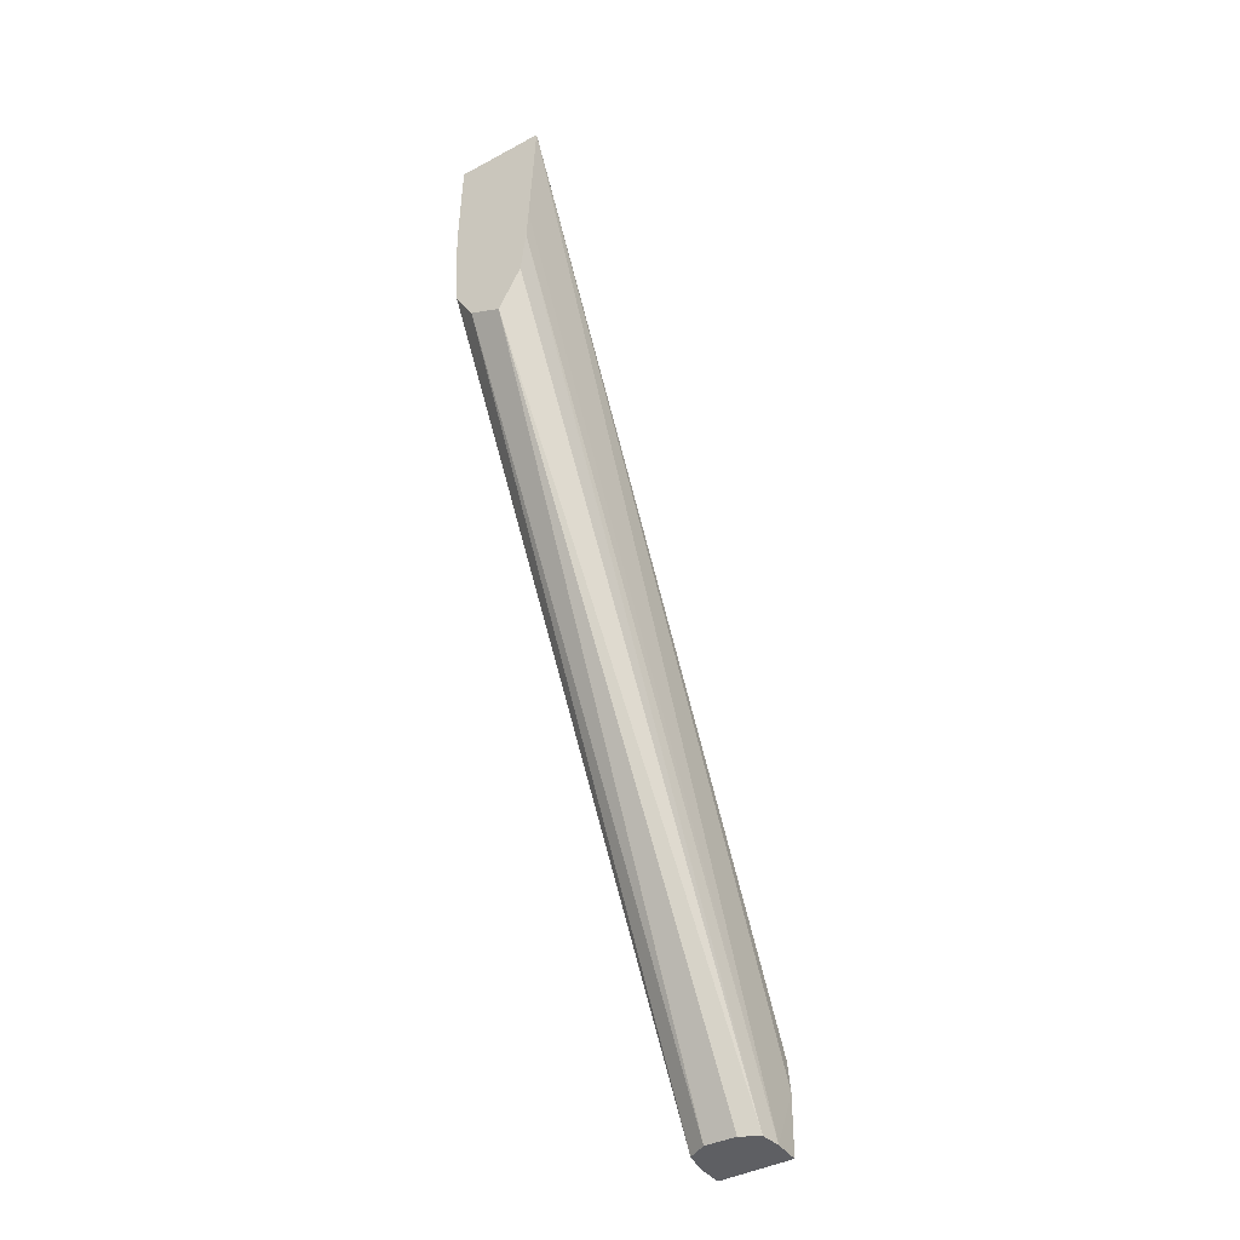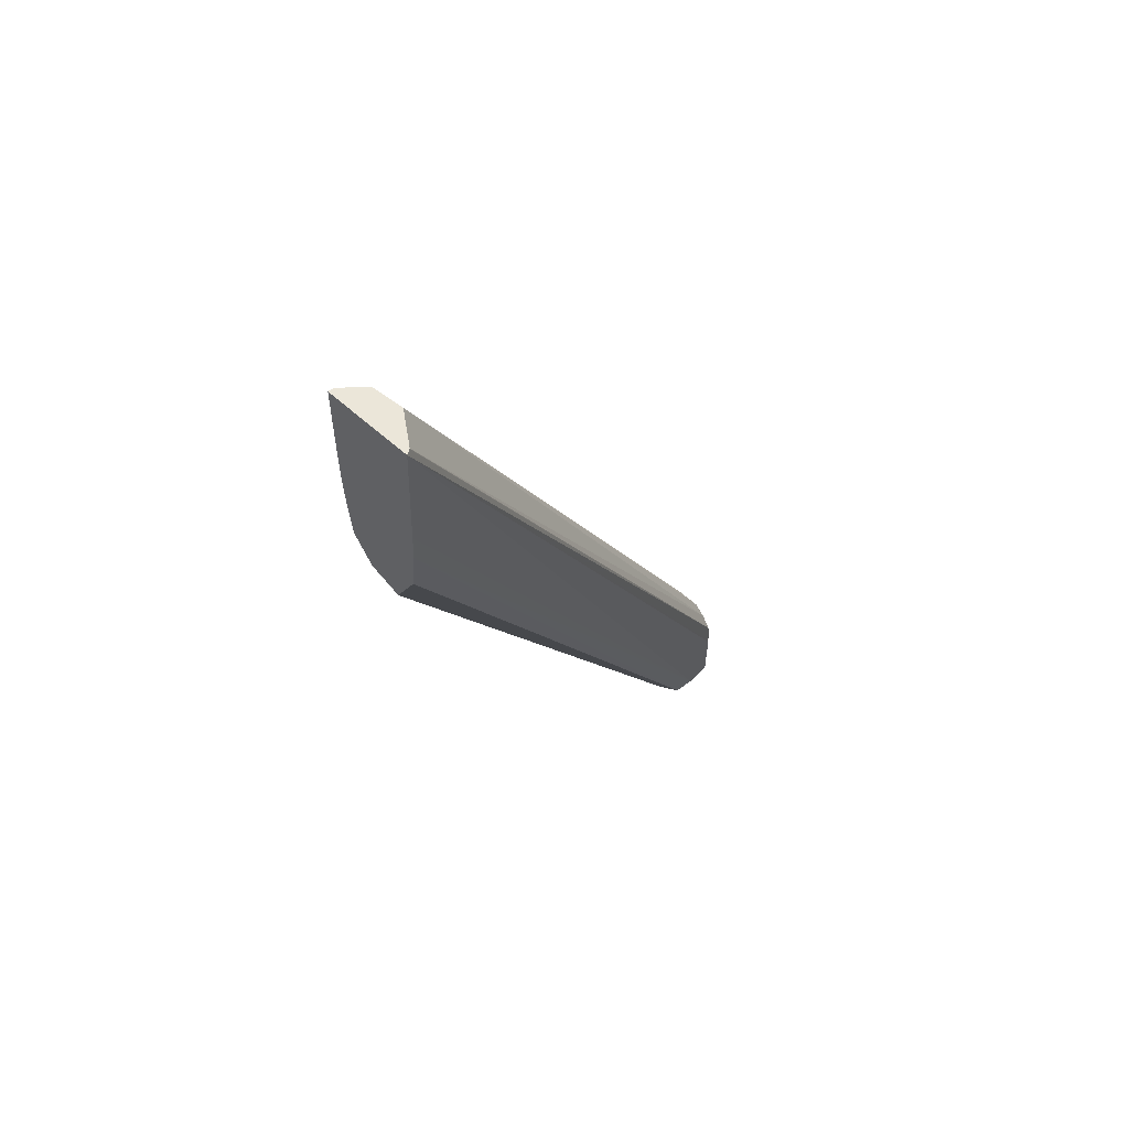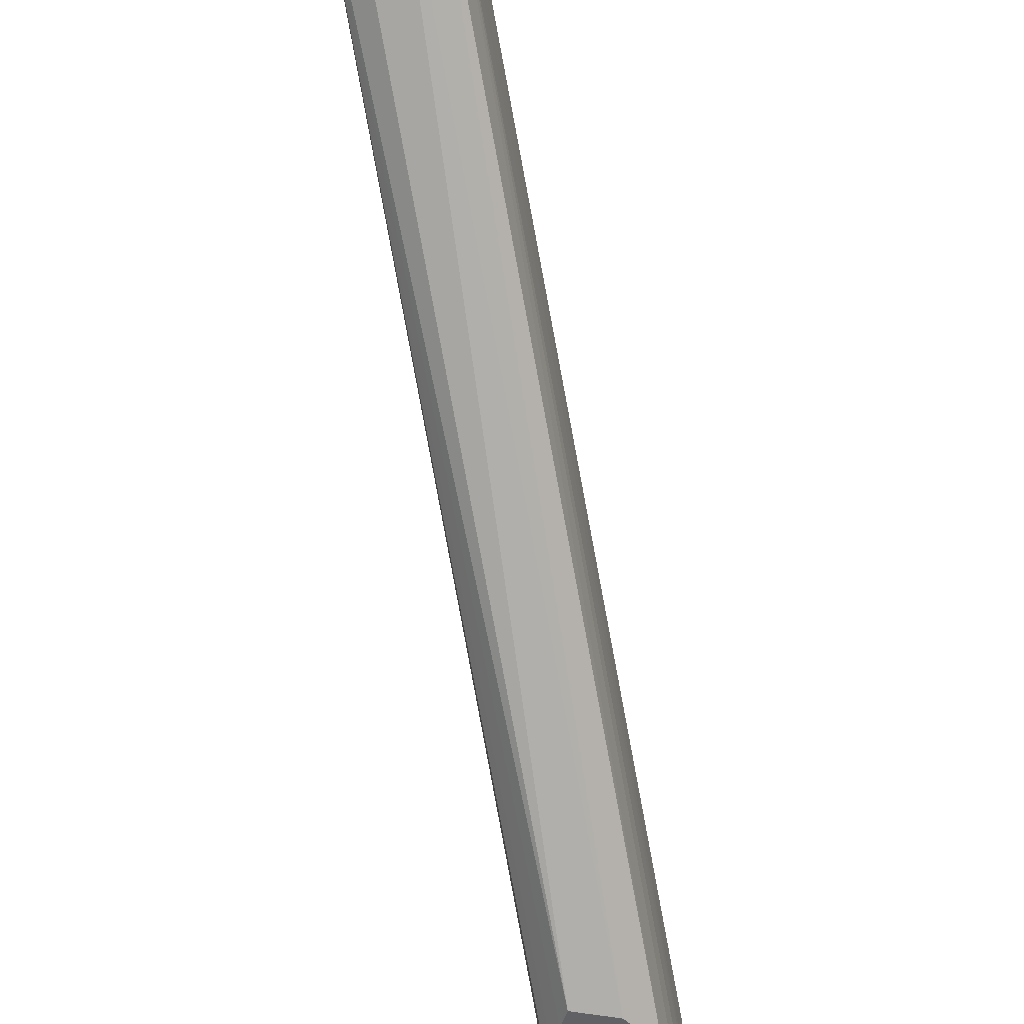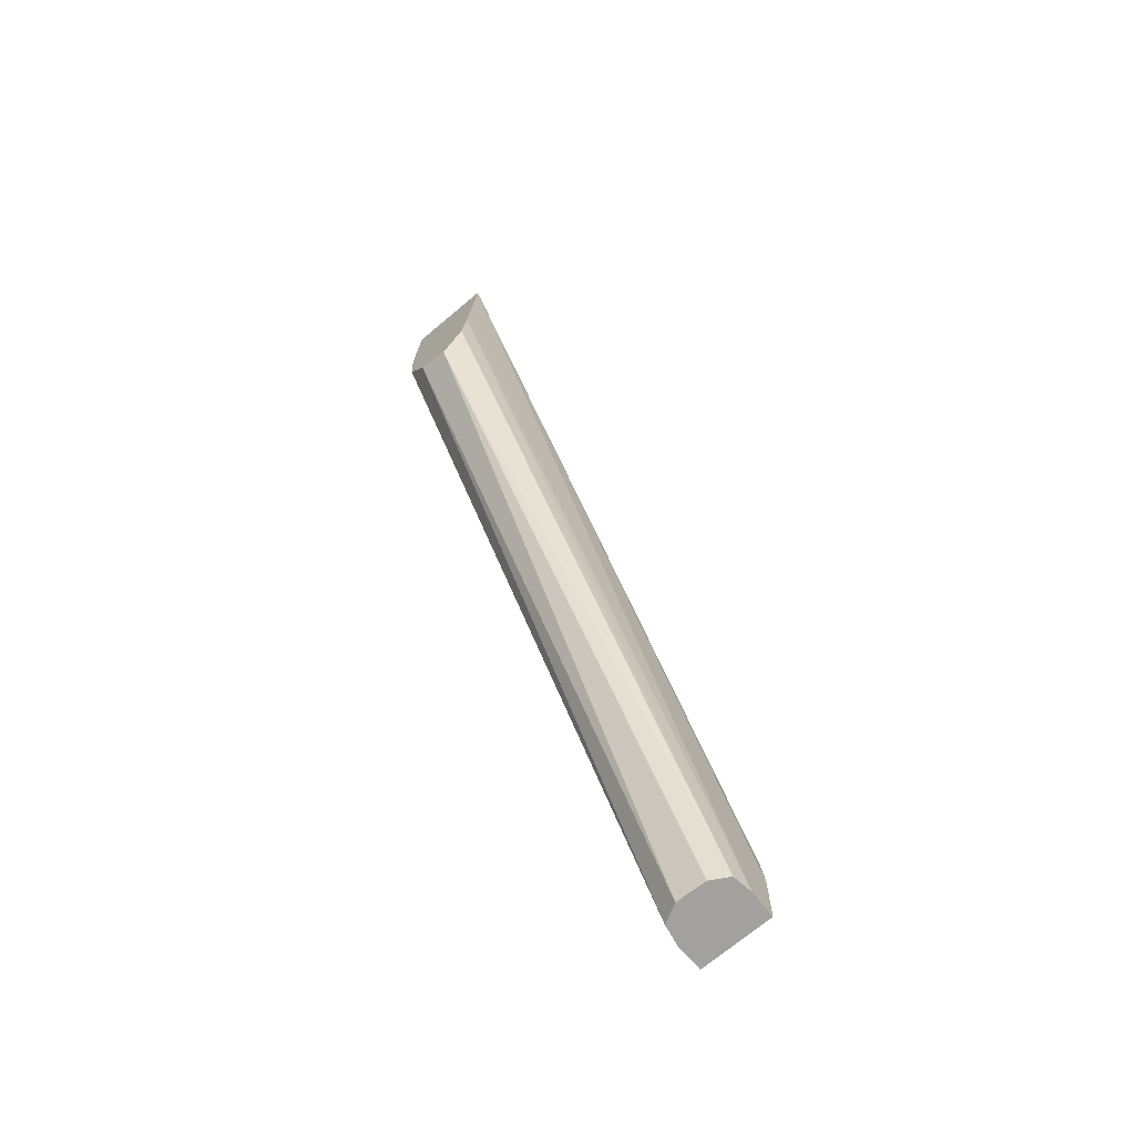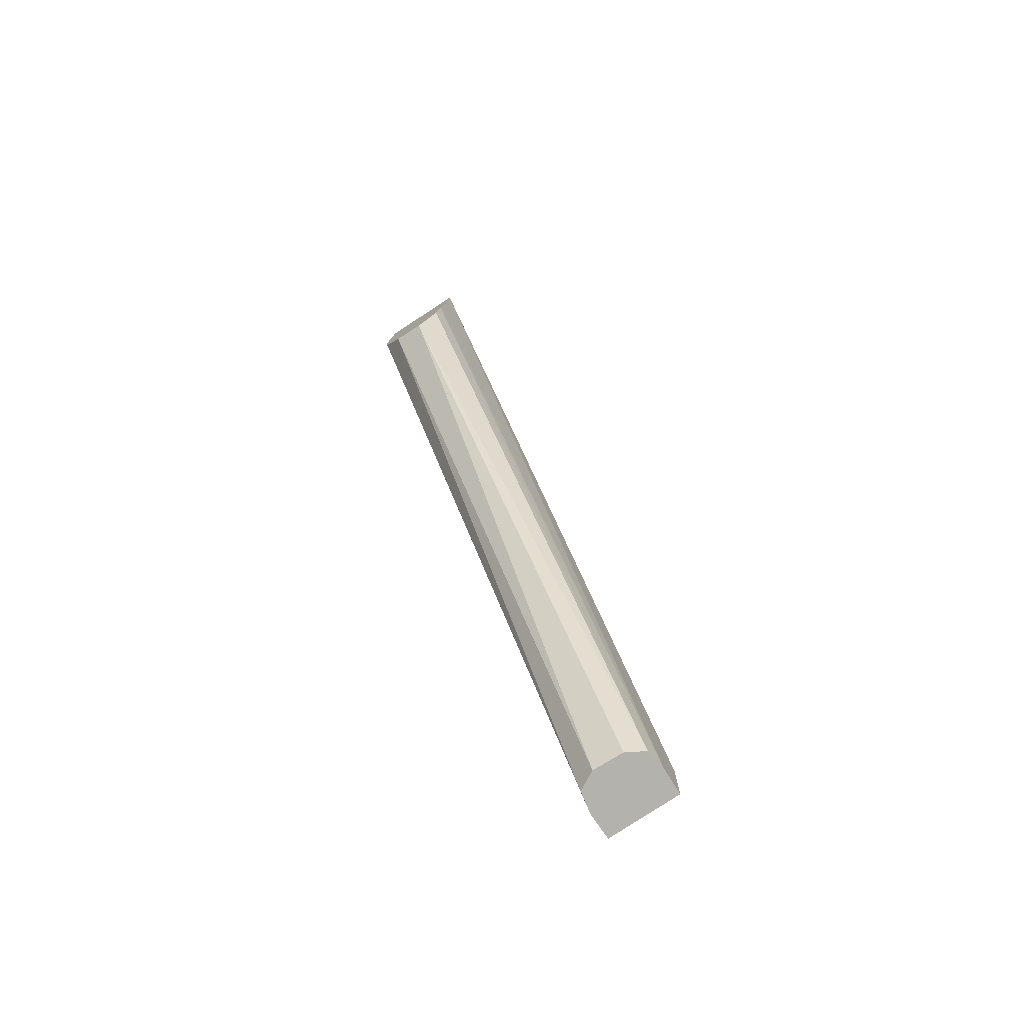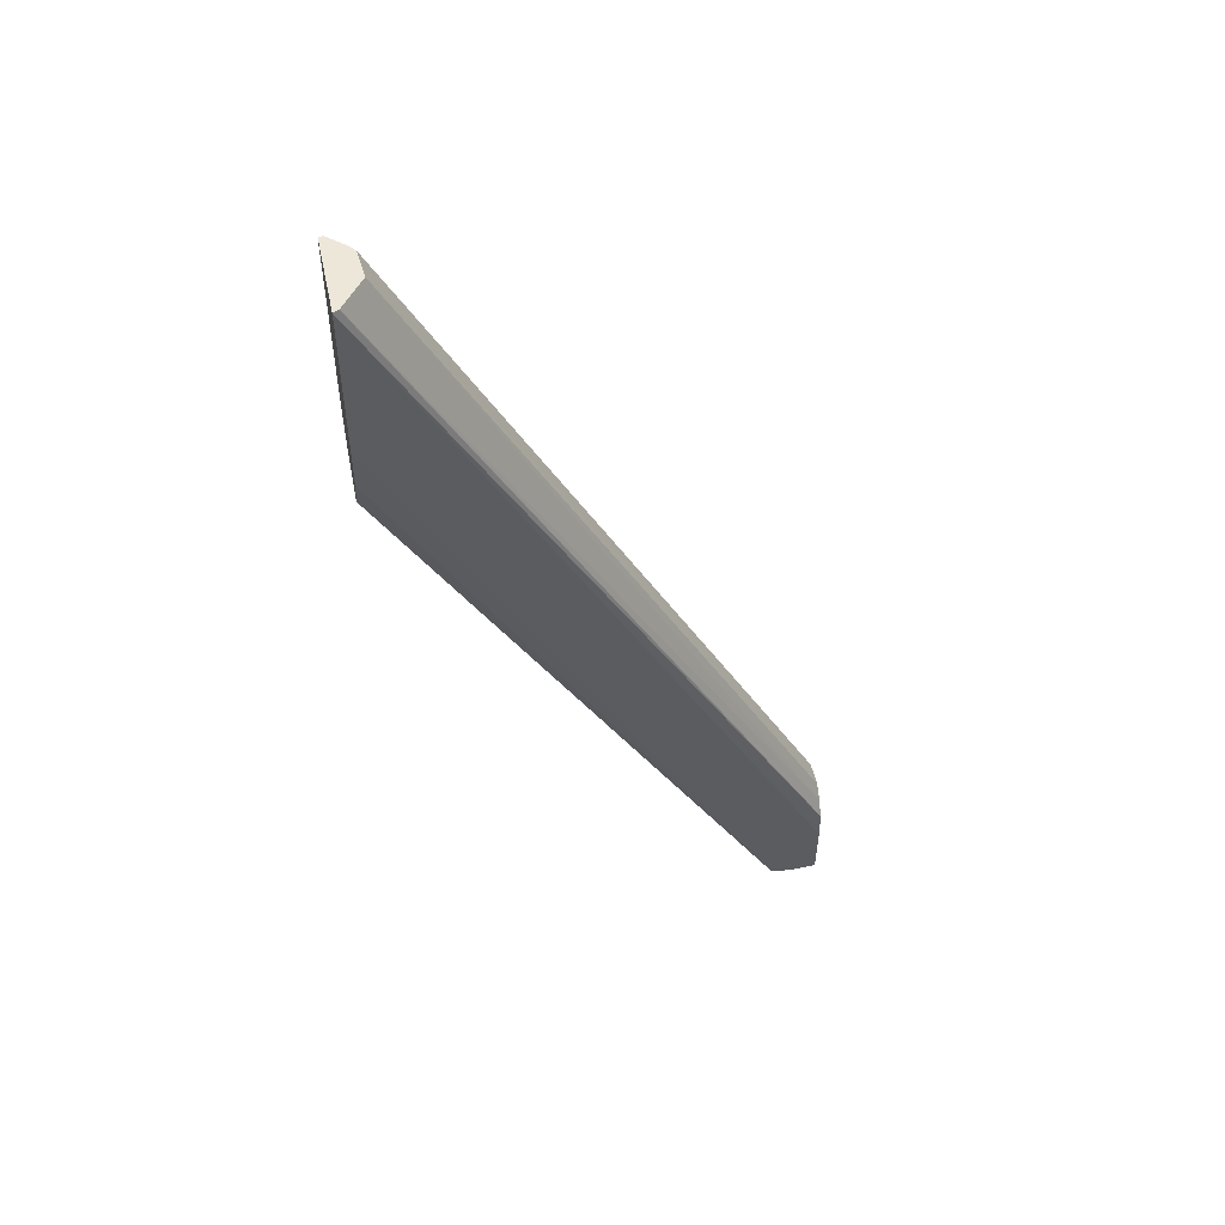
<metadata>
{"format":"obj","ext":"obj","renderer":"f3d","projection":"perspective","resolution":1024,"background":"white","views":[{"elev":-41.5,"azim":32.9,"up":"+Z"},{"elev":57.4,"azim":43.5,"up":"+Z"},{"elev":-46.9,"azim":-168.0,"up":"+Y"},{"elev":-72.1,"azim":39.9,"up":"+Z"},{"elev":-79.5,"azim":33.3,"up":"+Z"},{"elev":50.2,"azim":77.9,"up":"+Z"}]}
</metadata>
<code>
v -0.8217 -0.2235 0.9707
v -0.8225 -0.2209 0.9244
v -0.8222 -0.2235 0.9408
v -0.8225 -0.2235 0.9244
v -0.8225 -0.2235 0.9218
v -0.8224 -0.2235 0.9055
v -0.8216 -0.2235 0.8891
v -0.8199 -0.2235 0.8698
v -0.8101 -0.2235 0.8528
v -0.7937 -0.2235 0.8455
v -0.7896 -0.2235 0.8533
v -0.7849 -0.2235 0.8625
v -0.782 -0.2235 0.868
v -0.7794 -0.2235 0.8917
v -0.7786 -0.2235 0.908
v -0.7757 -0.2235 0.9707
v -0.8213 -0.2208 0.9707
v -0.8222 0.006309 0.5316
v -0.8224 -0.09002 0.679
v -0.8224 -0.07366 0.6462
v -0.8223 -0.008201 0.4996
v -0.8201 -0.01976 0.4996
v -0.8101 -0.02519 0.4996
v -0.8094 -0.02516 0.4996
v -0.7937 -0.02453 0.4996
v -0.7933 -0.02431 0.4996
v -0.7842 -0.01909 0.4996
v -0.7826 -0.008651 0.4996
v -0.7825 -0.008201 0.4996
v -0.7771 -0.2209 0.9707
v -0.7826 0.006309 0.5316
v -0.7827 0.006309 0.5334
v -0.7838 0.006309 0.5474
v -0.8132 -0.212 0.9707
v -0.8206 0.006309 0.5478
v -0.8222 0.006309 0.5298
v -0.8224 -0.05729 0.6135
v -0.8223 -0.04093 0.5808
v -0.8223 -0.008201 0.5153
v -0.8219 0.006309 0.4996
v -0.7829 0.006309 0.4996
v -0.7772 -0.2206 0.9707
v -0.789 0.006309 0.5561
v -0.7774 -0.2204 0.9707
v -0.8101 -0.2096 0.9707
v -0.8085 0.006309 0.5628
v -0.7953 0.006309 0.5628
v -0.7937 -0.2082 0.9707
f 1 2 3
f 1 3 4
f 1 4 5
f 1 5 6
f 1 6 7
f 1 7 8
f 1 8 9
f 1 9 10
f 1 10 11
f 1 11 12
f 1 12 13
f 1 13 14
f 1 14 15
f 1 15 16
f 1 16 30
f 1 30 42
f 1 42 44
f 1 44 48
f 1 48 45
f 1 45 34
f 1 34 17
f 1 17 18
f 1 18 2
f 2 4 3
f 2 18 19
f 2 19 4
f 4 19 20
f 4 20 21
f 4 21 5
f 5 21 6
f 6 21 7
f 7 21 8
f 8 21 22
f 8 22 9
f 9 22 23
f 9 23 10
f 10 23 24
f 10 24 25
f 10 25 26
f 10 26 27
f 10 27 11
f 11 27 12
f 12 27 13
f 13 27 14
f 14 27 28
f 14 28 29
f 14 29 15
f 15 29 16
f 16 29 31
f 16 31 32
f 16 32 33
f 16 33 30
f 17 34 35
f 17 35 18
f 18 35 46
f 18 46 47
f 18 47 43
f 18 43 33
f 18 33 32
f 18 32 31
f 18 31 41
f 18 41 40
f 18 40 36
f 18 36 19
f 19 36 20
f 20 36 37
f 20 37 21
f 21 37 38
f 21 38 39
f 21 39 36
f 21 36 40
f 21 40 41
f 21 41 29
f 21 29 28
f 21 28 27
f 21 27 26
f 21 26 25
f 21 25 24
f 21 24 23
f 21 23 22
f 29 41 31
f 30 33 42
f 33 43 44
f 33 44 42
f 34 45 35
f 35 45 46
f 36 39 38
f 36 38 37
f 43 47 48
f 43 48 44
f 45 48 46
f 46 48 47

</code>
